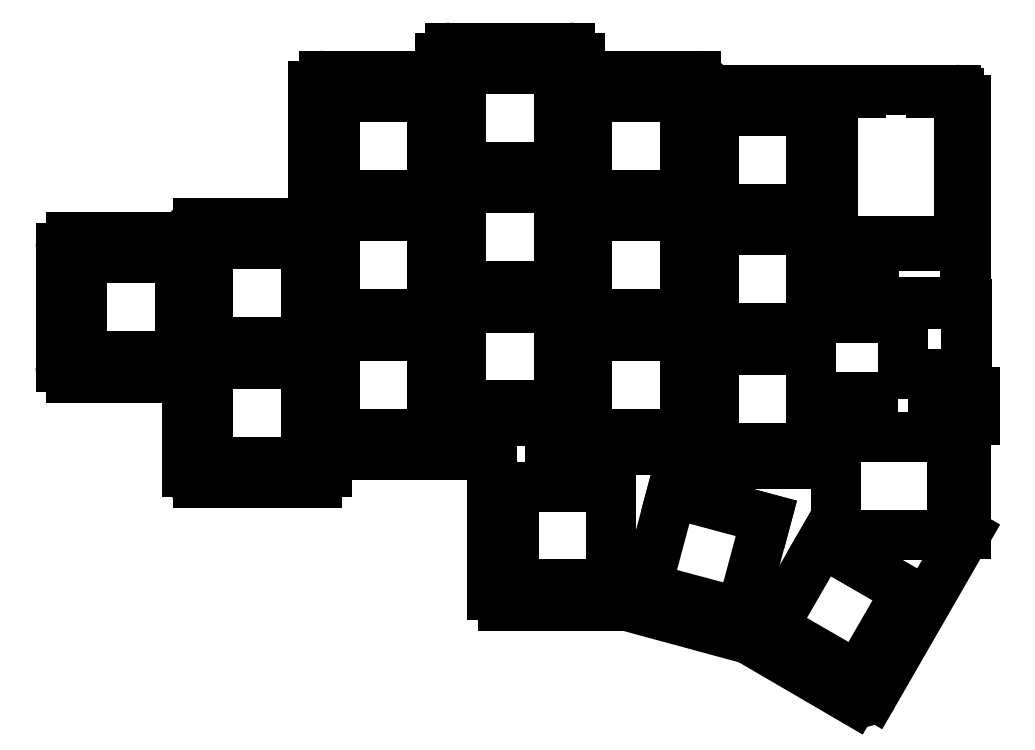
<metadata>
{"format":"dxf","ext":"dxf","renderer":"ezdxf+matplotlib","layout":"modelspace","background":"white","min_lineweight":24,"dpi":150}
</metadata>
<code>
0
SECTION
2
ENTITIES
0
LINE
8
BLACK
10
86.5
20
-48.5
11
86.5
21
-66.5
0
LINE
8
BLACK
10
85
20
-68
11
70
21
-68
0
ARC
8
BLACK
10
110.5
20
-102.5
40
1.5
50
-0
51
90
0
ARC
8
BLACK
10
141
20
-48
40
1
50
-0
51
90
0
ARC
8
BLACK
10
143
20
-48
40
1
50
-180
51
-90
0
ARC
8
BLACK
10
123
20
-44.5
40
1.5
50
-0
51
90
0
LINE
8
BLACK
10
124.5
20
-44.5
11
124.5
21
-45.5
0
ARC
8
BLACK
10
70
20
-103.5
40
1.5
50
-180
51
-90
0
LINE
8
BLACK
10
50.5
20
-71.5
11
50.5
21
-88.5
0
LINE
8
BLACK
10
52
20
-90
11
67
21
-90
0
ARC
8
BLACK
10
178
20
-50.5
40
1.5
50
-0
51
90
0
ARC
8
BLACK
10
52
20
-71.5
40
1.5
50
90
51
180
0
ARC
8
BLACK
10
126
20
-45.5
40
1.5
50
-180
51
-90
0
LINE
8
BLACK
10
86
20
-105
11
87
21
-105
0
ARC
8
BLACK
10
85
20
-66.5
40
1.5
50
-90
51
-0
0
LINE
8
BLACK
10
106
20
-43
11
123
21
-43
0
ARC
8
BLACK
10
113.5
20
-121
40
1.5
50
-180
51
-90
0
ARC
8
BLACK
10
68
20
-69
40
1
50
-90
51
-0
0
LINE
8
BLACK
10
88.5
20
-102.5
11
88.5
21
-103.5
0
ARC
8
BLACK
10
106
20
-44.5
40
1.5
50
90
51
180
0
LINE
8
BLACK
10
143
20
-49
11
178
21
-49
0
ARC
8
BLACK
10
67
20
-91.5
40
1.5
50
-0
51
90
0
LINE
8
BLACK
10
131
20
-122.5
11
148.5
21
-127.2
0
ARC
8
BLACK
10
70
20
-69
40
1
50
90
51
180
0
LINE
8
BLACK
10
104.5
20
-44.5
11
104.5
21
-45.5
0
LINE
8
BLACK
10
179.5
20
-50.5
11
179.5
21
-112.2
0
ARC
8
BLACK
10
90
20
-102.5
40
1.5
50
90
51
180
0
LINE
8
BLACK
10
113.5
20
-122.5
11
131
21
-122.5
0
ARC
8
BLACK
10
52
20
-88.5
40
1.5
50
-180
51
-90
0
ARC
8
BLACK
10
88
20
-48.5
40
1.5
50
90
51
180
0
LINE
8
BLACK
10
112
20
-121
11
112
21
-102.5
0
LINE
8
BLACK
10
70
20
-105
11
86
21
-105
0
LINE
8
BLACK
10
52
20
-70
11
68
21
-70
0
ARC
8
BLACK
10
103
20
-45.5
40
1.5
50
-90
51
-0
0
LINE
8
BLACK
10
148.5
20
-127.2
11
163.5
21
-136
0
LINE
8
BLACK
10
103
20
-47
11
88
21
-47
0
ARC
8
BLACK
10
87
20
-103.5
40
1.5
50
-90
51
-0
0
ARC
8
BLACK
10
164.5
20
-134.2
40
2.016
50
-119.7
51
-29.74
0
LINE
8
BLACK
10
126
20
-47
11
141
21
-47
0
LINE
8
BLACK
10
90
20
-101
11
110.5
21
-101
0
LINE
8
BLACK
10
68.5
20
-91.5
11
68.5
21
-103.5
0
LINE
8
BLACK
10
166.2
20
-135.2
11
179.5
21
-112.2
0
LINE
8
BLACK
10
137.6
20
-106.5
11
151
21
-110.1
0
LINE
8
BLACK
10
151
20
-110.1
11
147.4
21
-123.5
0
LINE
8
BLACK
10
147.4
20
-123.5
11
134
21
-119.9
0
LINE
8
BLACK
10
134
20
-119.9
11
137.6
21
-106.5
0
LINE
8
BLACK
10
131.8
20
-83.25
11
126.2
21
-83.25
0
LINE
8
BLACK
10
126.2
20
-83.25
11
126.2
21
-81.75
0
LINE
8
BLACK
10
126.2
20
-81.75
11
131.8
21
-81.75
0
LINE
8
BLACK
10
131.8
20
-81.75
11
131.8
21
-83.25
0
LINE
8
BLACK
10
143.5
20
-86.03
11
157.5
21
-86.03
0
LINE
8
BLACK
10
157.5
20
-86.03
11
157.5
21
-99.97
0
LINE
8
BLACK
10
157.5
20
-99.97
11
143.5
21
-99.97
0
LINE
8
BLACK
10
143.5
20
-99.97
11
143.5
21
-86.03
0
LINE
8
BLACK
10
143.5
20
-69.03
11
157.5
21
-69.03
0
LINE
8
BLACK
10
157.5
20
-69.03
11
157.5
21
-82.97
0
LINE
8
BLACK
10
157.5
20
-82.97
11
143.5
21
-82.97
0
LINE
8
BLACK
10
143.5
20
-82.97
11
143.5
21
-69.03
0
LINE
8
BLACK
10
179.4
20
-71.25
11
166.4
21
-71.25
0
LINE
8
BLACK
10
166.4
20
-71.25
11
166.4
21
-79.25
0
LINE
8
BLACK
10
166.4
20
-79.25
11
179.4
21
-79.25
0
LINE
8
BLACK
10
179.4
20
-79.25
11
179.4
21
-71.25
0
LINE
8
BLACK
10
107.5
20
-46.02
11
121.5
21
-46.02
0
LINE
8
BLACK
10
121.5
20
-46.02
11
121.5
21
-59.98
0
LINE
8
BLACK
10
121.5
20
-59.98
11
107.5
21
-59.98
0
LINE
8
BLACK
10
107.5
20
-59.98
11
107.5
21
-46.02
0
LINE
8
BLACK
10
156.8
20
-68.25
11
151.2
21
-68.25
0
LINE
8
BLACK
10
151.2
20
-68.25
11
151.2
21
-66.75
0
LINE
8
BLACK
10
151.2
20
-66.75
11
156.8
21
-66.75
0
LINE
8
BLACK
10
156.8
20
-66.75
11
156.8
21
-68.25
0
LINE
8
BLACK
10
53.52
20
-73.03
11
67.47
21
-73.03
0
LINE
8
BLACK
10
67.47
20
-73.03
11
67.47
21
-86.97
0
LINE
8
BLACK
10
67.47
20
-86.97
11
53.52
21
-86.97
0
LINE
8
BLACK
10
53.52
20
-86.97
11
53.52
21
-73.03
0
LINE
8
BLACK
10
170.6
20
-89.5
11
179.6
21
-89.5
0
LINE
8
BLACK
10
179.6
20
-89.5
11
179.6
21
-79.5
0
LINE
8
BLACK
10
179.6
20
-79.5
11
170.6
21
-79.5
0
LINE
8
BLACK
10
170.6
20
-79.5
11
170.6
21
-89.5
0
LINE
8
BLACK
10
89.53
20
-84.03
11
103.5
21
-84.03
0
LINE
8
BLACK
10
103.5
20
-84.03
11
103.5
21
-97.97
0
LINE
8
BLACK
10
103.5
20
-97.97
11
89.53
21
-97.97
0
LINE
8
BLACK
10
89.53
20
-97.97
11
89.53
21
-84.03
0
LINE
8
BLACK
10
89.53
20
-50.02
11
103.5
21
-50.02
0
LINE
8
BLACK
10
103.5
20
-50.02
11
103.5
21
-63.98
0
LINE
8
BLACK
10
103.5
20
-63.98
11
89.53
21
-63.98
0
LINE
8
BLACK
10
89.53
20
-63.98
11
89.53
21
-50.02
0
LINE
8
BLACK
10
149.8
20
-68.25
11
144.2
21
-68.25
0
LINE
8
BLACK
10
144.2
20
-68.25
11
144.2
21
-66.75
0
LINE
8
BLACK
10
144.2
20
-66.75
11
149.8
21
-66.75
0
LINE
8
BLACK
10
149.8
20
-66.75
11
149.8
21
-68.25
0
LINE
8
BLACK
10
157.2
20
-102.2
11
151.8
21
-102.2
0
LINE
8
BLACK
10
151.8
20
-102.2
11
151.8
21
-100.8
0
LINE
8
BLACK
10
151.8
20
-100.8
11
157.2
21
-100.8
0
LINE
8
BLACK
10
157.2
20
-100.8
11
157.2
21
-102.2
0
LINE
8
BLACK
10
138.8
20
-100.2
11
133.2
21
-100.2
0
LINE
8
BLACK
10
133.2
20
-100.2
11
133.2
21
-98.75
0
LINE
8
BLACK
10
133.2
20
-98.75
11
138.8
21
-98.75
0
LINE
8
BLACK
10
138.8
20
-98.75
11
138.8
21
-100.2
0
LINE
8
BLACK
10
166.2
20
-94.25
11
160.8
21
-94.25
0
LINE
8
BLACK
10
160.8
20
-94.25
11
160.8
21
-92.75
0
LINE
8
BLACK
10
160.8
20
-92.75
11
166.2
21
-92.75
0
LINE
8
BLACK
10
166.2
20
-92.75
11
166.2
21
-94.25
0
LINE
8
BLACK
10
149.8
20
-102.2
11
144.2
21
-102.2
0
LINE
8
BLACK
10
144.2
20
-102.2
11
144.2
21
-100.8
0
LINE
8
BLACK
10
144.2
20
-100.8
11
149.8
21
-100.8
0
LINE
8
BLACK
10
149.8
20
-100.8
11
149.8
21
-102.2
0
LINE
8
BLACK
10
125.5
20
-84.03
11
139.5
21
-84.03
0
LINE
8
BLACK
10
139.5
20
-84.03
11
139.5
21
-97.97
0
LINE
8
BLACK
10
139.5
20
-97.97
11
125.5
21
-97.97
0
LINE
8
BLACK
10
125.5
20
-97.97
11
125.5
21
-84.03
0
LINE
8
BLACK
10
143.5
20
-52.02
11
157.5
21
-52.02
0
LINE
8
BLACK
10
157.5
20
-52.02
11
157.5
21
-65.97
0
LINE
8
BLACK
10
157.5
20
-65.97
11
143.5
21
-65.97
0
LINE
8
BLACK
10
143.5
20
-65.97
11
143.5
21
-52.02
0
LINE
8
BLACK
10
125.8
20
-104.8
11
120.2
21
-104.8
0
LINE
8
BLACK
10
120.2
20
-104.8
11
120.2
21
-103.2
0
LINE
8
BLACK
10
120.2
20
-103.2
11
125.8
21
-103.2
0
LINE
8
BLACK
10
125.8
20
-103.2
11
125.8
21
-104.8
0
LINE
8
BLACK
10
161
20
-98.5
11
177.5
21
-98.5
0
LINE
8
BLACK
10
177.5
20
-98.5
11
177.5
21
-112.5
0
LINE
8
BLACK
10
177.5
20
-112.5
11
161
21
-112.5
0
LINE
8
BLACK
10
161
20
-112.5
11
161
21
-98.5
0
LINE
8
BLACK
10
107.5
20
-80.03
11
121.5
21
-80.03
0
LINE
8
BLACK
10
121.5
20
-80.03
11
121.5
21
-93.97
0
LINE
8
BLACK
10
121.5
20
-93.97
11
107.5
21
-93.97
0
LINE
8
BLACK
10
107.5
20
-93.97
11
107.5
21
-80.03
0
LINE
8
BLACK
10
113.8
20
-96.25
11
108.2
21
-96.25
0
LINE
8
BLACK
10
108.2
20
-96.25
11
108.2
21
-94.75
0
LINE
8
BLACK
10
108.2
20
-94.75
11
113.8
21
-94.75
0
LINE
8
BLACK
10
113.8
20
-94.75
11
113.8
21
-96.25
0
LINE
8
BLACK
10
113.8
20
-62.25
11
108.2
21
-62.25
0
LINE
8
BLACK
10
108.2
20
-62.25
11
108.2
21
-60.75
0
LINE
8
BLACK
10
108.2
20
-60.75
11
113.8
21
-60.75
0
LINE
8
BLACK
10
113.8
20
-60.75
11
113.8
21
-62.25
0
LINE
8
BLACK
10
166.2
20
-97.25
11
160.8
21
-97.25
0
LINE
8
BLACK
10
160.8
20
-97.25
11
160.8
21
-95.75
0
LINE
8
BLACK
10
160.8
20
-95.75
11
166.2
21
-95.75
0
LINE
8
BLACK
10
166.2
20
-95.75
11
166.2
21
-97.25
0
LINE
8
BLACK
10
121.2
20
-96.25
11
115.8
21
-96.25
0
LINE
8
BLACK
10
115.8
20
-96.25
11
115.8
21
-94.75
0
LINE
8
BLACK
10
115.8
20
-94.75
11
121.2
21
-94.75
0
LINE
8
BLACK
10
121.2
20
-94.75
11
121.2
21
-96.25
0
LINE
8
BLACK
10
120.8
20
-62.25
11
115.2
21
-62.25
0
LINE
8
BLACK
10
115.2
20
-62.25
11
115.2
21
-60.75
0
LINE
8
BLACK
10
115.2
20
-60.75
11
120.8
21
-60.75
0
LINE
8
BLACK
10
120.8
20
-60.75
11
120.8
21
-62.25
0
LINE
8
BLACK
10
131.8
20
-100.2
11
126.2
21
-100.2
0
LINE
8
BLACK
10
126.2
20
-100.2
11
126.2
21
-98.75
0
LINE
8
BLACK
10
126.2
20
-98.75
11
131.8
21
-98.75
0
LINE
8
BLACK
10
131.8
20
-98.75
11
131.8
21
-100.2
0
LINE
8
BLACK
10
107.5
20
-63.02
11
121.5
21
-63.02
0
LINE
8
BLACK
10
121.5
20
-63.02
11
121.5
21
-76.97
0
LINE
8
BLACK
10
121.5
20
-76.97
11
107.5
21
-76.97
0
LINE
8
BLACK
10
107.5
20
-76.97
11
107.5
21
-63.02
0
LINE
8
BLACK
10
158.9
20
-113.5
11
171
21
-120.4
0
LINE
8
BLACK
10
171
20
-120.4
11
164.1
21
-132.5
0
LINE
8
BLACK
10
164.1
20
-132.5
11
152
21
-125.6
0
LINE
8
BLACK
10
152
20
-125.6
11
158.9
21
-113.5
0
LINE
8
BLACK
10
84.75
20
-87.25
11
79.25
21
-87.25
0
LINE
8
BLACK
10
79.25
20
-87.25
11
79.25
21
-85.75
0
LINE
8
BLACK
10
79.25
20
-85.75
11
84.75
21
-85.75
0
LINE
8
BLACK
10
84.75
20
-85.75
11
84.75
21
-87.25
0
LINE
8
BLACK
10
125.5
20
-50.02
11
139.5
21
-50.02
0
LINE
8
BLACK
10
139.5
20
-50.02
11
139.5
21
-63.98
0
LINE
8
BLACK
10
139.5
20
-63.98
11
125.5
21
-63.98
0
LINE
8
BLACK
10
125.5
20
-63.98
11
125.5
21
-50.02
0
LINE
8
BLACK
10
115
20
-105.5
11
129
21
-105.5
0
LINE
8
BLACK
10
129
20
-105.5
11
129
21
-119.5
0
LINE
8
BLACK
10
129
20
-119.5
11
115
21
-119.5
0
LINE
8
BLACK
10
115
20
-119.5
11
115
21
-105.5
0
LINE
8
BLACK
10
77.75
20
-87.25
11
72.25
21
-87.25
0
LINE
8
BLACK
10
72.25
20
-87.25
11
72.25
21
-85.75
0
LINE
8
BLACK
10
72.25
20
-85.75
11
77.75
21
-85.75
0
LINE
8
BLACK
10
77.75
20
-85.75
11
77.75
21
-87.25
0
LINE
8
BLACK
10
164
20
-81.5
11
161
21
-81.5
0
LINE
8
BLACK
10
161
20
-81.5
11
161
21
-79.5
0
LINE
8
BLACK
10
161
20
-79.5
11
164
21
-79.5
0
LINE
8
BLACK
10
164
20
-79.5
11
164
21
-81.5
0
LINE
8
BLACK
10
125.5
20
-67.03
11
139.5
21
-67.03
0
LINE
8
BLACK
10
139.5
20
-67.03
11
139.5
21
-80.97
0
LINE
8
BLACK
10
139.5
20
-80.97
11
125.5
21
-80.97
0
LINE
8
BLACK
10
125.5
20
-80.97
11
125.5
21
-67.03
0
LINE
8
BLACK
10
71.53
20
-88.03
11
85.47
21
-88.03
0
LINE
8
BLACK
10
85.47
20
-88.03
11
85.47
21
-102
0
LINE
8
BLACK
10
85.47
20
-102
11
71.53
21
-102
0
LINE
8
BLACK
10
71.53
20
-102
11
71.53
21
-88.03
0
LINE
8
BLACK
10
71.53
20
-71.03
11
85.47
21
-71.03
0
LINE
8
BLACK
10
85.47
20
-71.03
11
85.47
21
-84.97
0
LINE
8
BLACK
10
85.47
20
-84.97
11
71.53
21
-84.97
0
LINE
8
BLACK
10
71.53
20
-84.97
11
71.53
21
-71.03
0
LINE
8
BLACK
10
102.8
20
-66.25
11
97.25
21
-66.25
0
LINE
8
BLACK
10
97.25
20
-66.25
11
97.25
21
-64.75
0
LINE
8
BLACK
10
97.25
20
-64.75
11
102.8
21
-64.75
0
LINE
8
BLACK
10
102.8
20
-64.75
11
102.8
21
-66.25
0
LINE
8
BLACK
10
95.75
20
-66.25
11
90.25
21
-66.25
0
LINE
8
BLACK
10
90.25
20
-66.25
11
90.25
21
-64.75
0
LINE
8
BLACK
10
90.25
20
-64.75
11
95.75
21
-64.75
0
LINE
8
BLACK
10
95.75
20
-64.75
11
95.75
21
-66.25
0
LINE
8
BLACK
10
138.8
20
-83.25
11
133.2
21
-83.25
0
LINE
8
BLACK
10
133.2
20
-83.25
11
133.2
21
-81.75
0
LINE
8
BLACK
10
133.2
20
-81.75
11
138.8
21
-81.75
0
LINE
8
BLACK
10
138.8
20
-81.75
11
138.8
21
-83.25
0
LINE
8
BLACK
10
89.53
20
-67.03
11
103.5
21
-67.03
0
LINE
8
BLACK
10
103.5
20
-67.03
11
103.5
21
-80.97
0
LINE
8
BLACK
10
103.5
20
-80.97
11
89.53
21
-80.97
0
LINE
8
BLACK
10
89.53
20
-80.97
11
89.53
21
-67.03
0
LINE
8
BLACK
10
174.8
20
-98.5
11
174.8
21
-89.5
0
LINE
8
BLACK
10
179.2
20
-92
11
180.8
21
-92
0
LINE
8
BLACK
10
179.2
20
-98.5
11
174.8
21
-98.5
0
LINE
8
BLACK
10
174.8
20
-89.5
11
179.2
21
-89.5
0
LINE
8
BLACK
10
179.2
20
-96
11
179.2
21
-98.5
0
LINE
8
BLACK
10
179.2
20
-89.5
11
179.2
21
-92
0
LINE
8
BLACK
10
180.8
20
-92
11
180.8
21
-96
0
LINE
8
BLACK
10
180.8
20
-96
11
179.2
21
-96
0
LINE
8
BLACK
10
163.5
20
-75
11
161.5
21
-75
0
LINE
8
BLACK
10
161.5
20
-75
11
161.5
21
-72
0
LINE
8
BLACK
10
161.5
20
-72
11
163.5
21
-72
0
LINE
8
BLACK
10
163.5
20
-72
11
163.5
21
-75
0
LINE
8
BLACK
10
174.5
20
-49.5
11
178.5
21
-49.5
0
LINE
8
BLACK
10
160.5
20
-49.5
11
164.5
21
-49.5
0
LINE
8
BLACK
10
164.5
20
-49
11
174.5
21
-49
0
LINE
8
BLACK
10
178.5
20
-49.5
11
178.5
21
-70.5
0
LINE
8
BLACK
10
164.5
20
-49.5
11
164.5
21
-49
0
LINE
8
BLACK
10
160.5
20
-70.5
11
160.5
21
-49.5
0
LINE
8
BLACK
10
178.5
20
-70.5
11
160.5
21
-70.5
0
LINE
8
BLACK
10
174.5
20
-49
11
174.5
21
-49.5
0
ENDSEC
0
EOF

</code>
